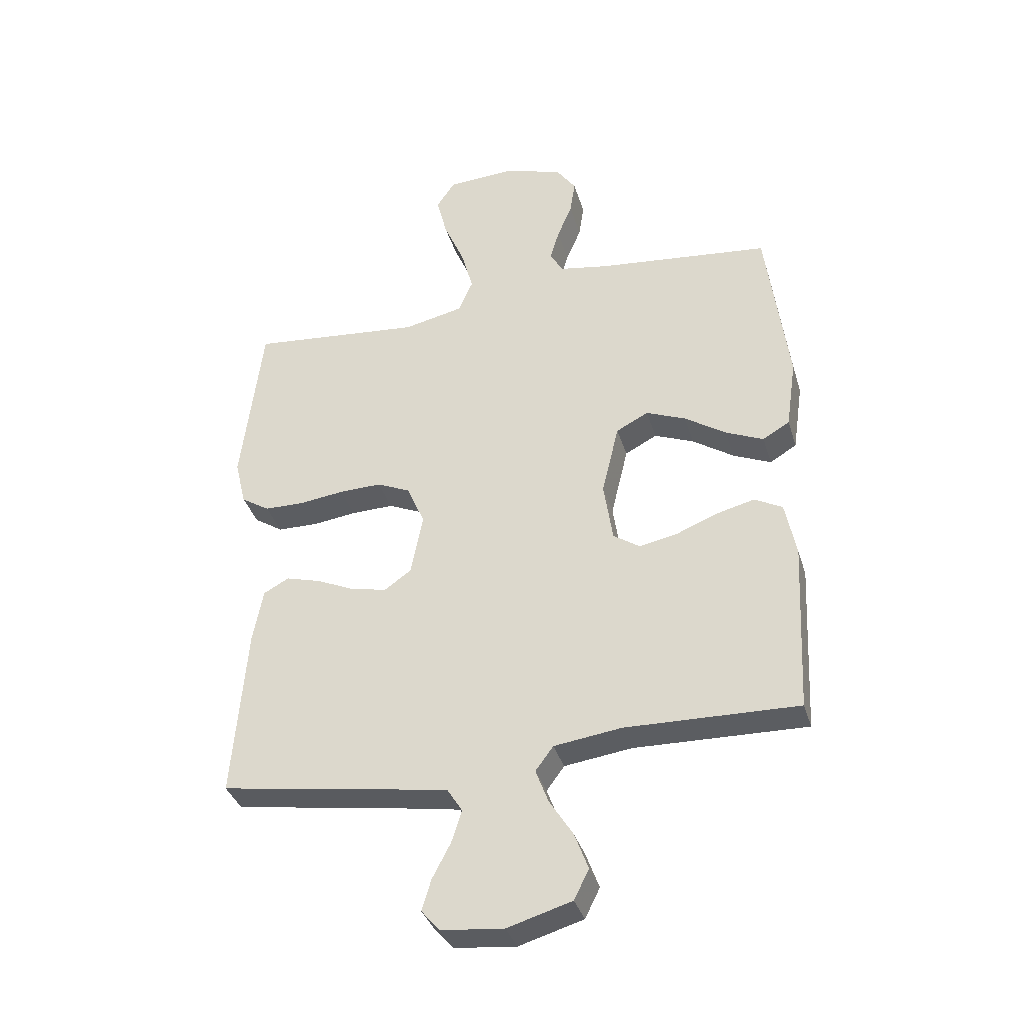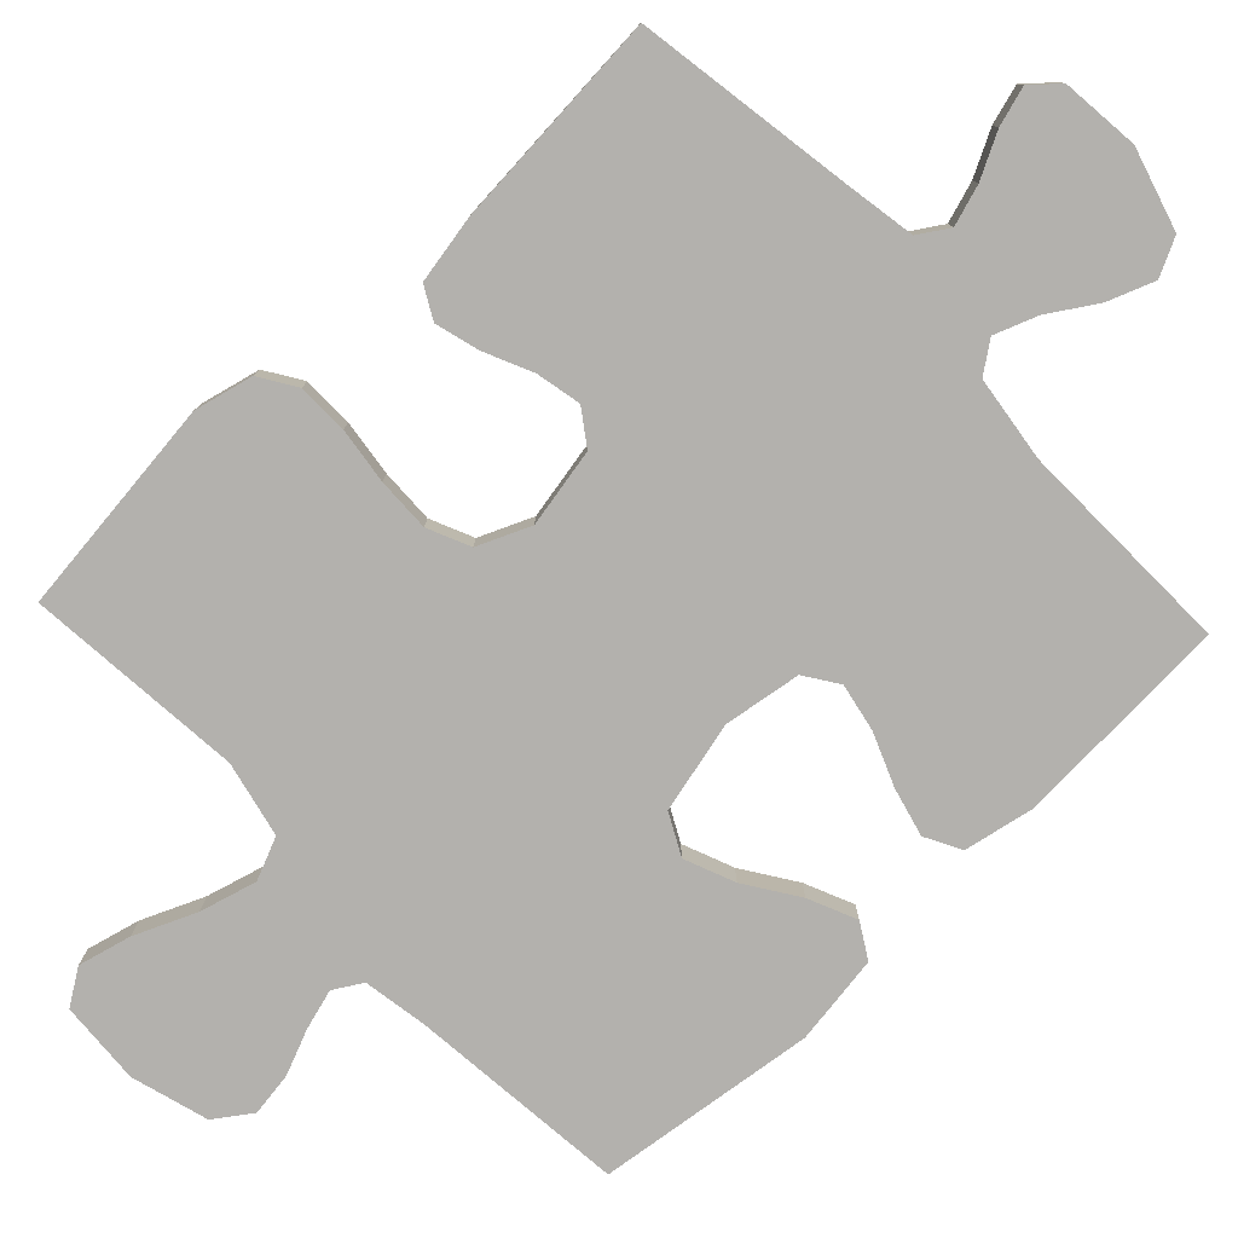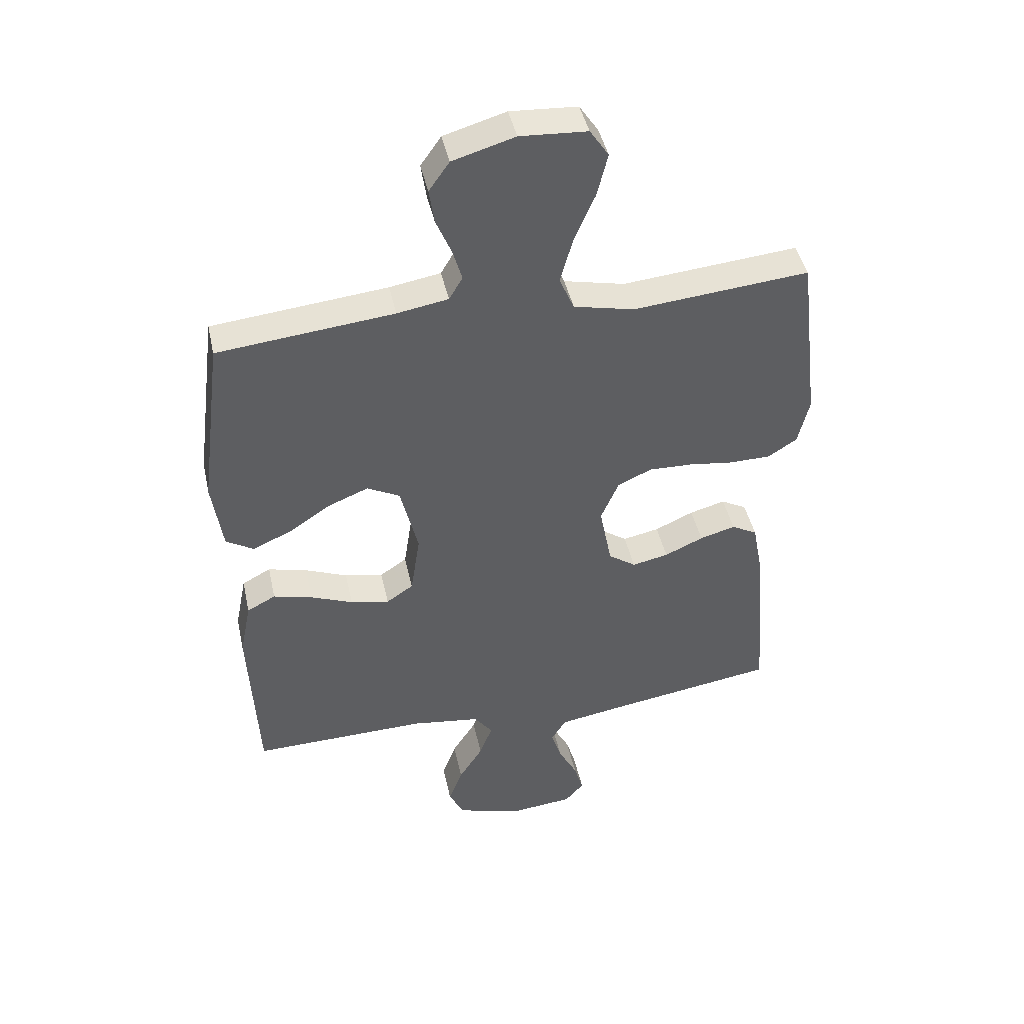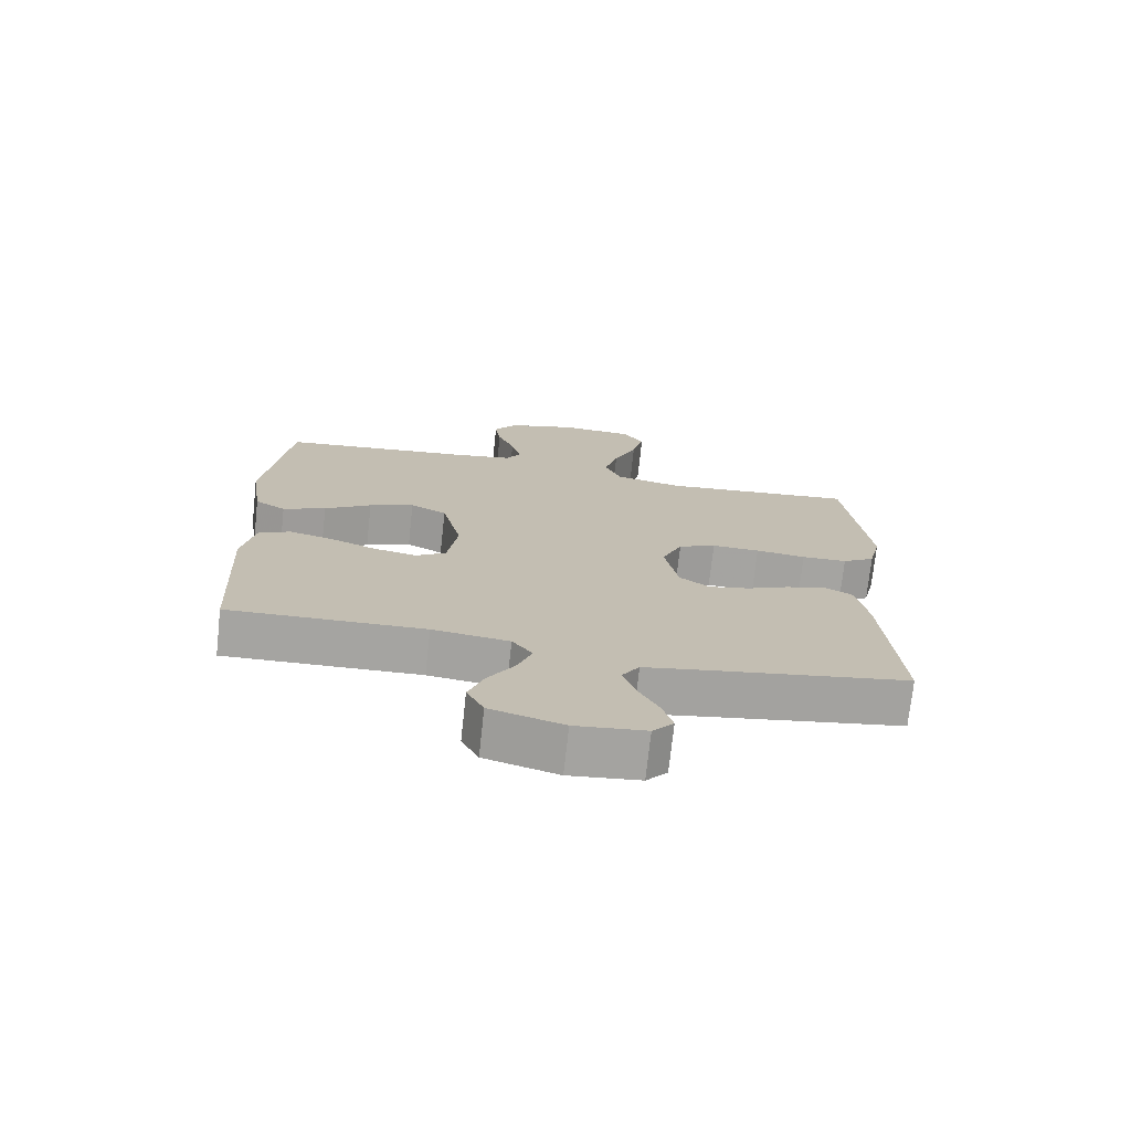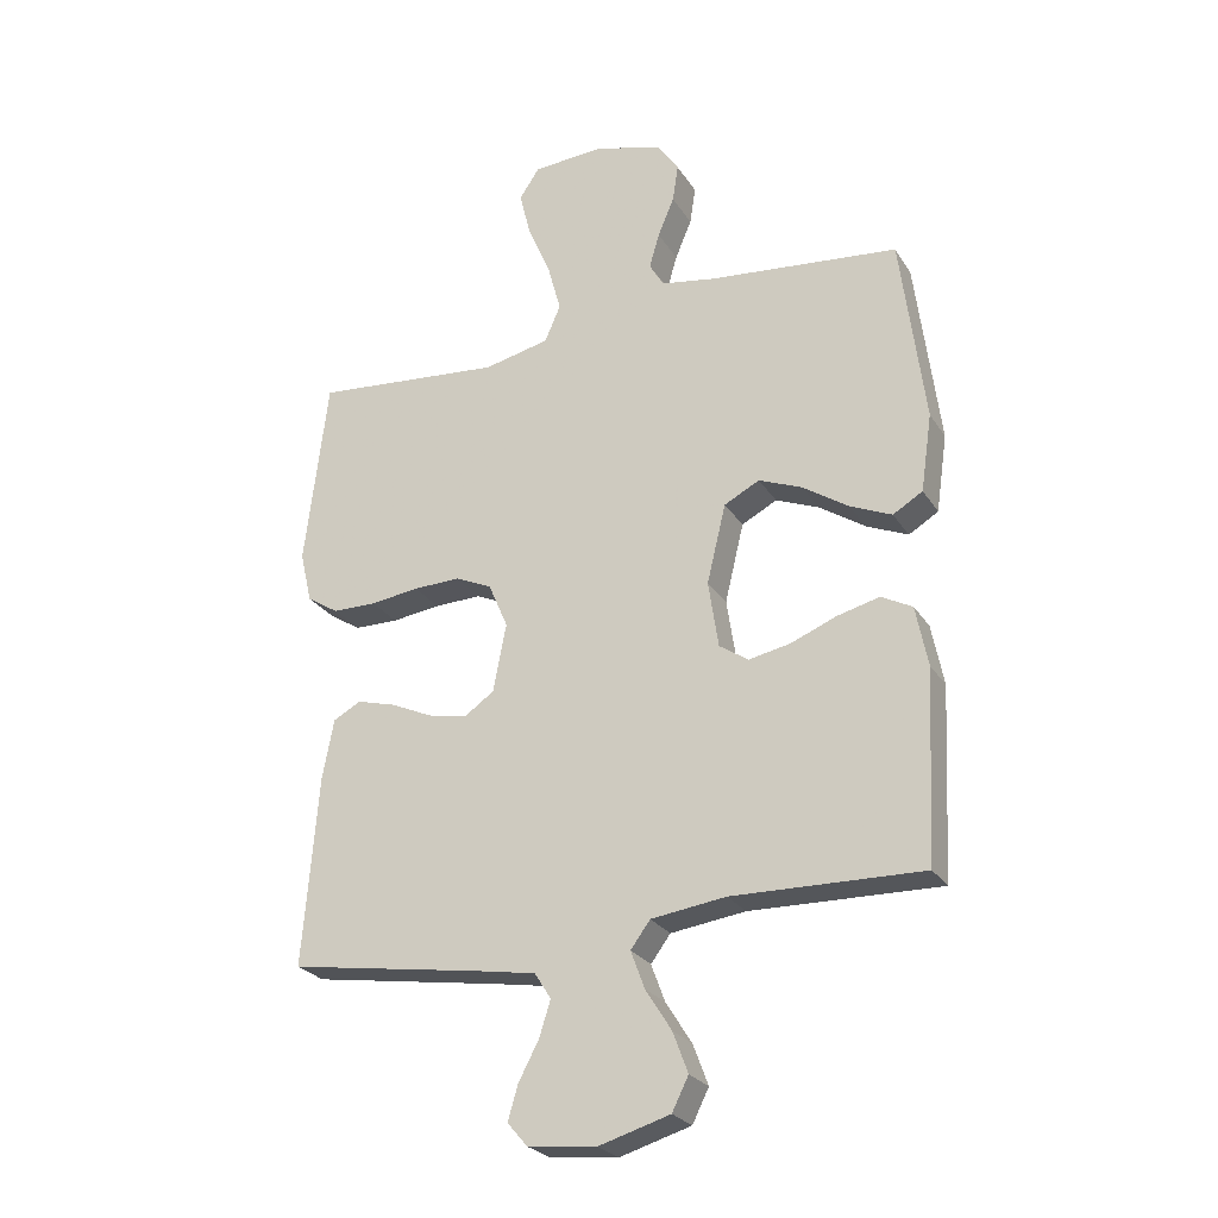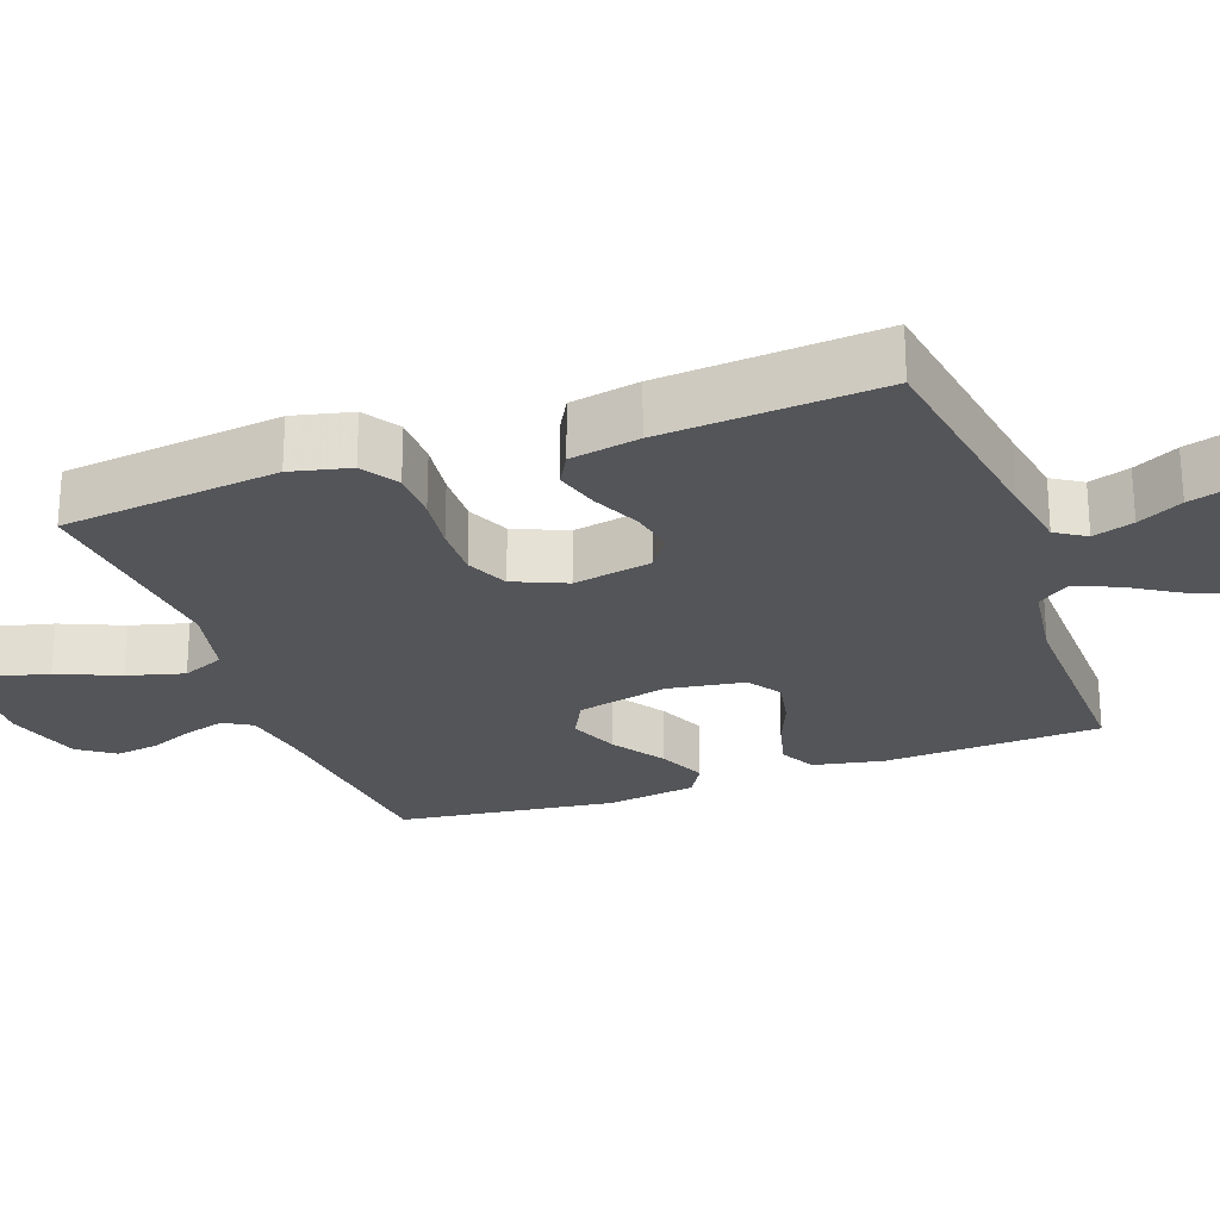
<metadata>
{"format":"obj","ext":"obj","renderer":"f3d","projection":"perspective","resolution":1024,"background":"white","views":[{"elev":-36.0,"azim":-163.9,"up":"+Z"},{"elev":-79.3,"azim":133.4,"up":"+Y"},{"elev":44.1,"azim":-12.2,"up":"+Z"},{"elev":-73.2,"azim":-6.2,"up":"+Z"},{"elev":-25.7,"azim":-154.7,"up":"+Z"},{"elev":-24.7,"azim":109.8,"up":"+Y"}]}
</metadata>
<code>
v 0.5 0.07 0.5
v 0.536 0.07 0.2
v 0.517 0.07 0.119
v 0.467 0.07 0.087
v 0.397 0.07 0.086
v 0.32 0.07 0.096
v 0.246 0.07 0.098
v 0.188 0.07 0.072
v 0.157 0.07 0
v 0.178 0.07 -0.108
v 0.225 0.07 -0.141
v 0.287 0.07 -0.128
v 0.353 0.07 -0.098
v 0.414 0.07 -0.081
v 0.458 0.07 -0.105
v 0.476 0.07 -0.2
v 0.5 0.07 -0.5
v 0.2 0.07 -0.547
v 0.1 0.07 -0.564
v 0.074 0.07 -0.605
v 0.092 0.07 -0.661
v 0.124 0.07 -0.722
v 0.14 0.07 -0.776
v 0.108 0.07 -0.813
v 0 0.07 -0.824
v -0.112 0.07 -0.791
v -0.138 0.07 -0.739
v -0.114 0.07 -0.675
v -0.073 0.07 -0.61
v -0.051 0.07 -0.551
v -0.082 0.07 -0.509
v -0.2 0.07 -0.493
v -0.5 0.07 -0.5
v -0.515 0.07 -0.2
v -0.496 0.07 -0.104
v -0.447 0.07 -0.078
v -0.38 0.07 -0.095
v -0.308 0.07 -0.124
v -0.242 0.07 -0.137
v -0.196 0.07 -0.106
v -0.18 0.07 0
v -0.21 0.07 0.125
v -0.266 0.07 0.154
v -0.335 0.07 0.126
v -0.407 0.07 0.078
v -0.473 0.07 0.049
v -0.52 0.07 0.077
v -0.538 0.07 0.2
v -0.5 0.07 0.5
v -0.2 0.07 0.531
v -0.113 0.07 0.546
v -0.09 0.07 0.585
v -0.106 0.07 0.64
v -0.132 0.07 0.702
v -0.141 0.07 0.762
v -0.106 0.07 0.812
v 0 0.07 0.843
v 0.114 0.07 0.836
v 0.146 0.07 0.788
v 0.128 0.07 0.715
v 0.092 0.07 0.631
v 0.071 0.07 0.553
v 0.096 0.07 0.495
v 0.2 0.07 0.472
v 0.5 0 0.5
v 0.536 0 0.2
v 0.517 0 0.119
v 0.467 0 0.087
v 0.397 0 0.086
v 0.32 0 0.096
v 0.246 0 0.098
v 0.188 0 0.072
v 0.157 0 0
v 0.178 0 -0.108
v 0.225 0 -0.141
v 0.287 0 -0.128
v 0.353 0 -0.098
v 0.414 0 -0.081
v 0.458 0 -0.105
v 0.476 0 -0.2
v 0.5 0 -0.5
v 0.2 0 -0.547
v 0.1 0 -0.564
v 0.074 0 -0.605
v 0.092 0 -0.661
v 0.124 0 -0.722
v 0.14 0 -0.776
v 0.108 0 -0.813
v 0 0 -0.824
v -0.112 0 -0.791
v -0.138 0 -0.739
v -0.114 0 -0.675
v -0.073 0 -0.61
v -0.051 0 -0.551
v -0.082 0 -0.509
v -0.2 0 -0.493
v -0.5 0 -0.5
v -0.515 0 -0.2
v -0.496 0 -0.104
v -0.447 0 -0.078
v -0.38 0 -0.095
v -0.308 0 -0.124
v -0.242 0 -0.137
v -0.196 0 -0.106
v -0.18 0 0
v -0.21 0 0.125
v -0.266 0 0.154
v -0.335 0 0.126
v -0.407 0 0.078
v -0.473 0 0.049
v -0.52 0 0.077
v -0.538 0 0.2
v -0.5 0 0.5
v -0.2 0 0.531
v -0.113 0 0.546
v -0.09 0 0.585
v -0.106 0 0.64
v -0.132 0 0.702
v -0.141 0 0.762
v -0.106 0 0.812
v 0 0 0.843
v 0.114 0 0.836
v 0.146 0 0.788
v 0.128 0 0.715
v 0.092 0 0.631
v 0.071 0 0.553
v 0.096 0 0.495
v 0.2 0 0.472
f 58 59 60 61
f 58 61 62
f 57 58 62
f 56 57 62
f 53 54 55 56
f 52 53 56 62
f 51 52 62 63
f 47 48 49 50
f 47 50 51 63
f 44 45 46 47
f 43 44 47 63
f 35 36 37 38
f 35 38 39
f 32 33 34 35
f 31 32 35 39
f 30 31 39 40
f 26 27 28 29
f 26 29 30
f 25 26 30
f 24 25 30
f 21 22 23 24
f 20 21 24 30
f 19 20 30 40
f 15 16 17 18
f 12 13 14 15
f 11 12 15 18
f 10 11 18 19
f 3 4 5 6
f 3 6 7
f 64 1 2 3
f 64 3 7
f 42 43 63 64
f 41 42 64 7
f 9 10 19 40
f 8 9 40 41
f 7 8 41
f 125 124 123 122
f 126 125 122
f 126 122 121
f 126 121 120
f 120 119 118 117
f 126 120 117 116
f 127 126 116 115
f 114 113 112 111
f 127 115 114 111
f 111 110 109 108
f 127 111 108 107
f 102 101 100 99
f 103 102 99
f 99 98 97 96
f 103 99 96 95
f 104 103 95 94
f 93 92 91 90
f 94 93 90
f 94 90 89
f 94 89 88
f 88 87 86 85
f 94 88 85 84
f 104 94 84 83
f 82 81 80 79
f 79 78 77 76
f 82 79 76 75
f 83 82 75 74
f 70 69 68 67
f 71 70 67
f 67 66 65 128
f 71 67 128
f 128 127 107 106
f 71 128 106 105
f 104 83 74 73
f 105 104 73 72
f 105 72 71
f 1 65 66 2
f 2 66 67 3
f 3 67 68 4
f 4 68 69 5
f 5 69 70 6
f 6 70 71 7
f 7 71 72 8
f 8 72 73 9
f 9 73 74 10
f 10 74 75 11
f 11 75 76 12
f 12 76 77 13
f 13 77 78 14
f 14 78 79 15
f 15 79 80 16
f 16 80 81 17
f 17 81 82 18
f 18 82 83 19
f 19 83 84 20
f 20 84 85 21
f 21 85 86 22
f 22 86 87 23
f 23 87 88 24
f 24 88 89 25
f 25 89 90 26
f 26 90 91 27
f 27 91 92 28
f 28 92 93 29
f 29 93 94 30
f 30 94 95 31
f 31 95 96 32
f 32 96 97 33
f 33 97 98 34
f 34 98 99 35
f 35 99 100 36
f 36 100 101 37
f 37 101 102 38
f 38 102 103 39
f 39 103 104 40
f 40 104 105 41
f 41 105 106 42
f 42 106 107 43
f 43 107 108 44
f 44 108 109 45
f 45 109 110 46
f 46 110 111 47
f 47 111 112 48
f 48 112 113 49
f 49 113 114 50
f 50 114 115 51
f 51 115 116 52
f 52 116 117 53
f 53 117 118 54
f 54 118 119 55
f 55 119 120 56
f 56 120 121 57
f 57 121 122 58
f 58 122 123 59
f 59 123 124 60
f 60 124 125 61
f 61 125 126 62
f 62 126 127 63
f 63 127 128 64
f 64 128 65 1

</code>
